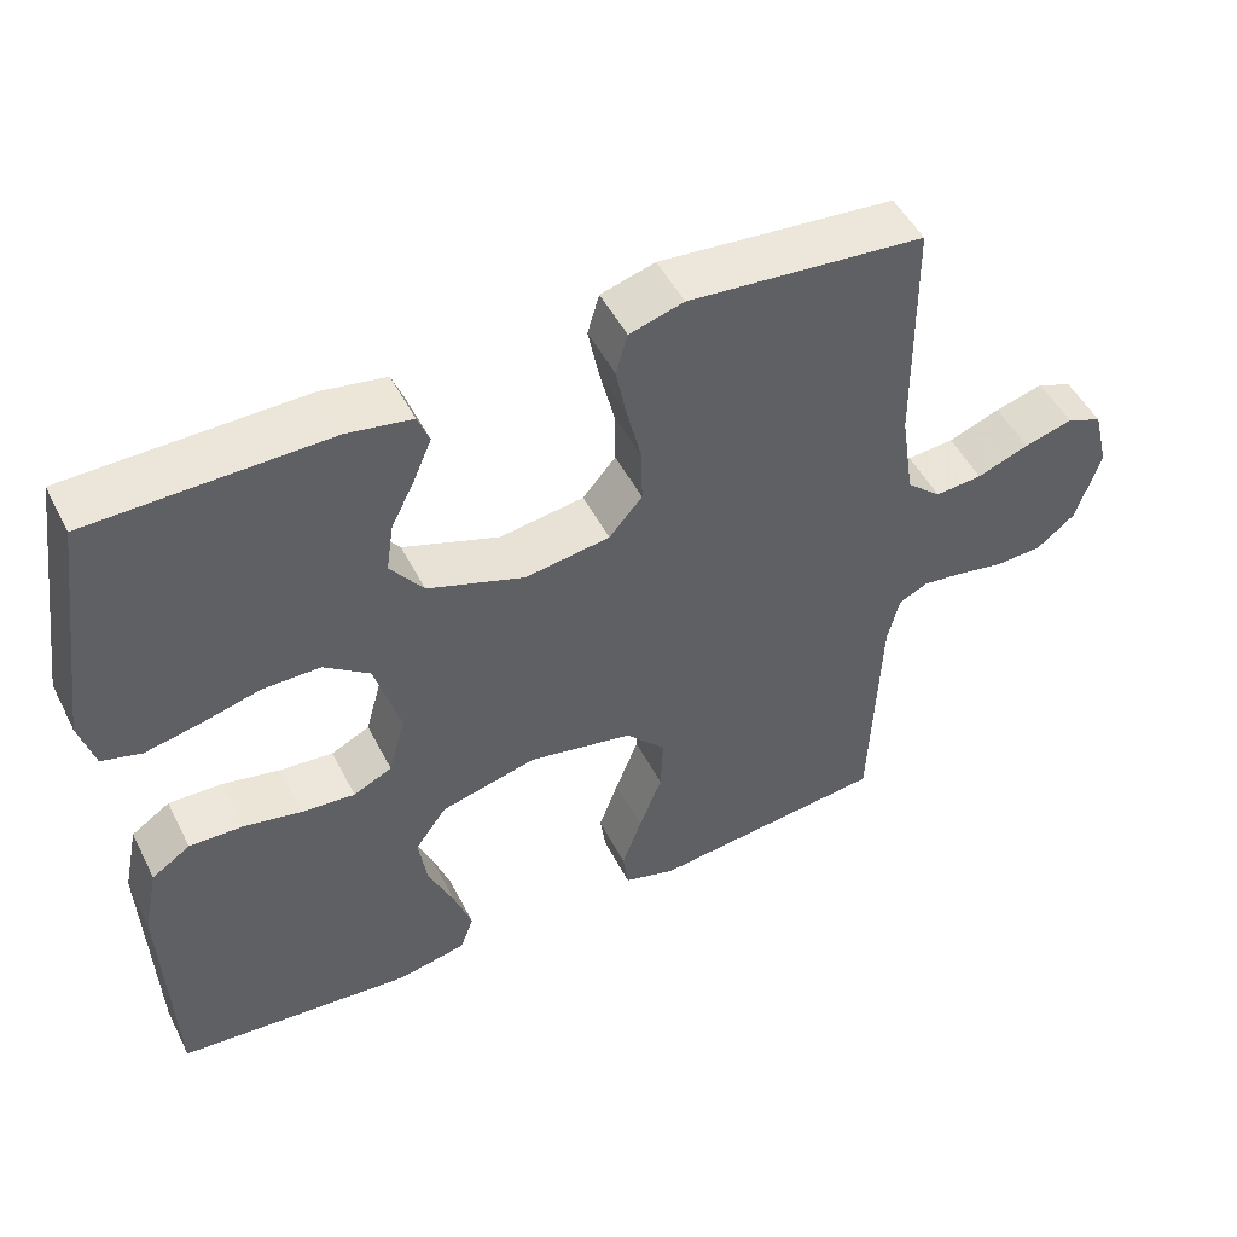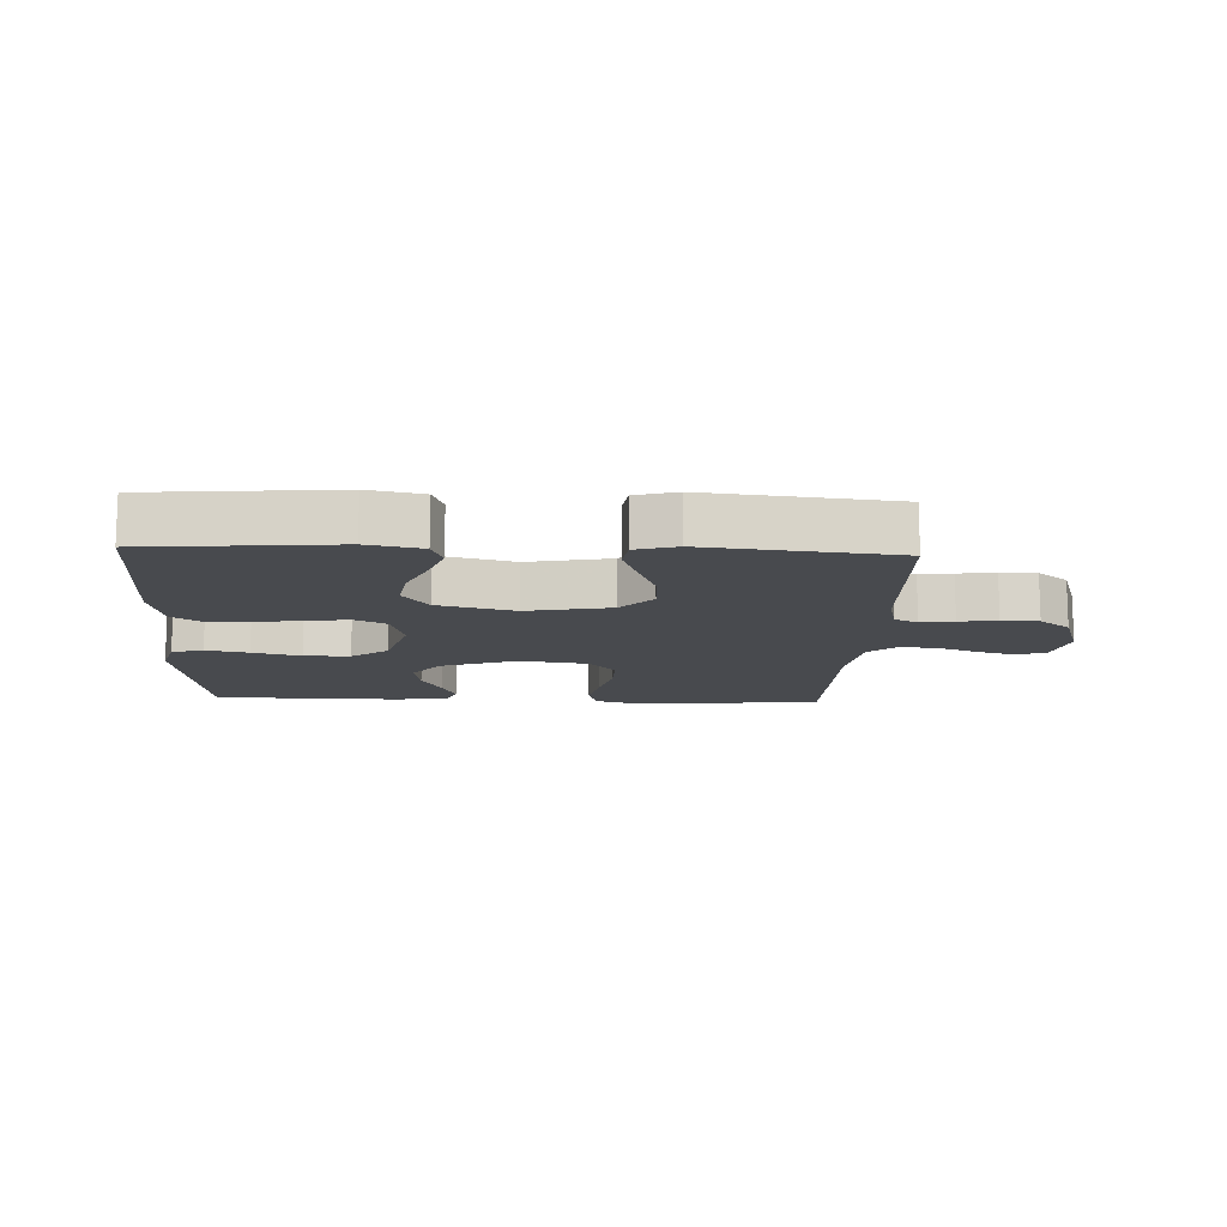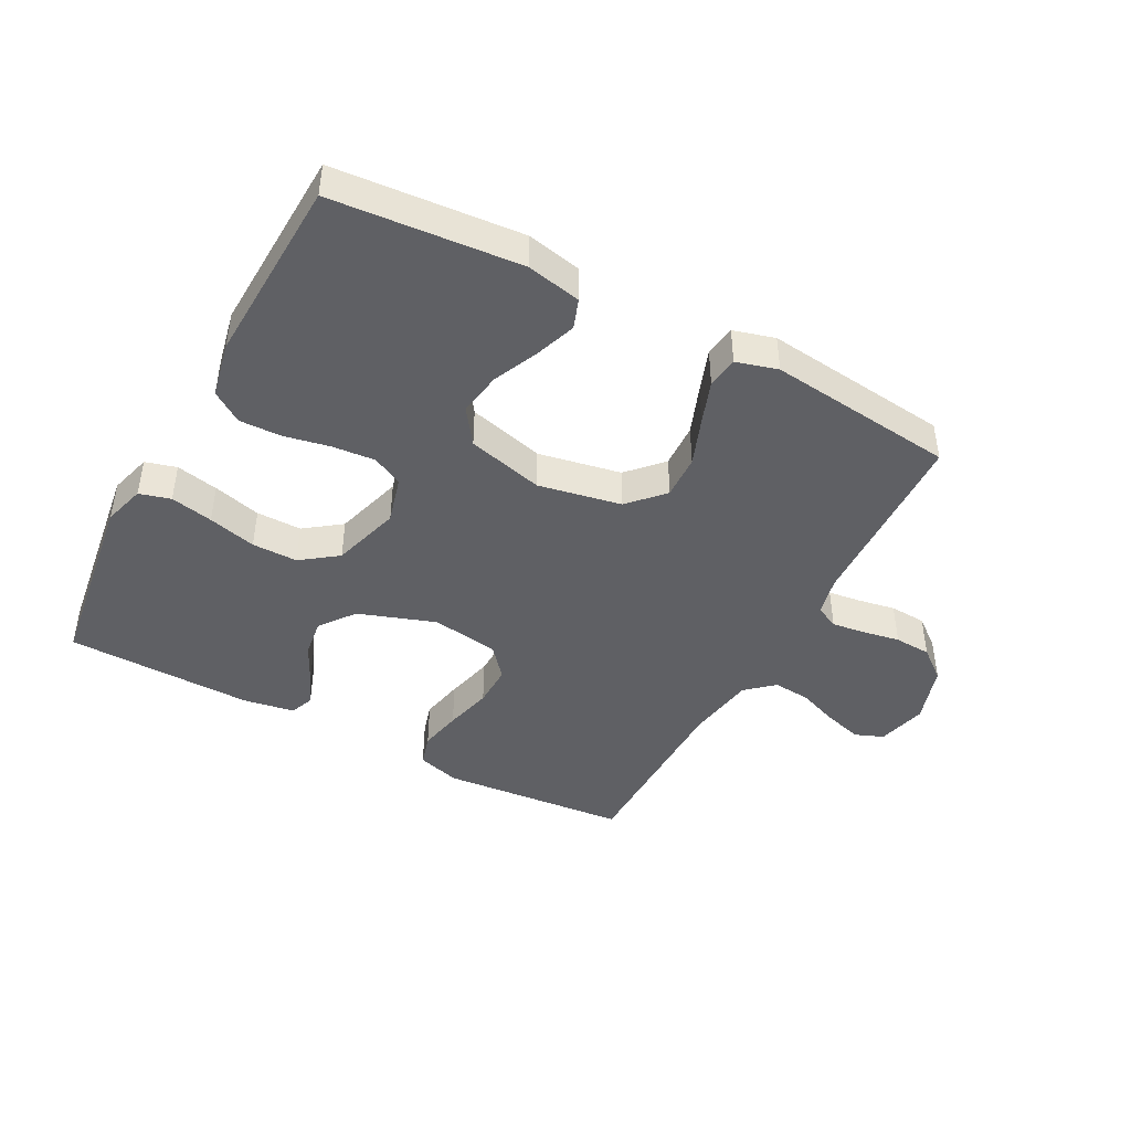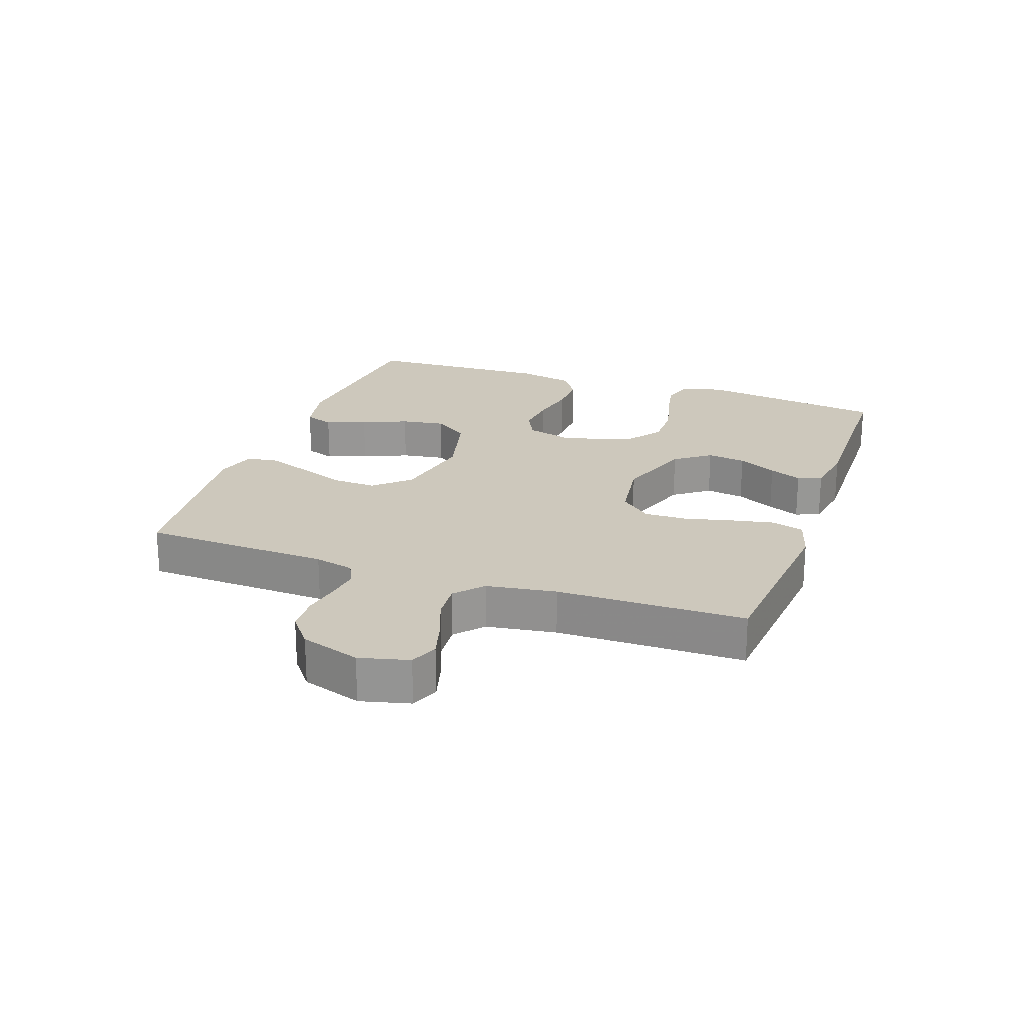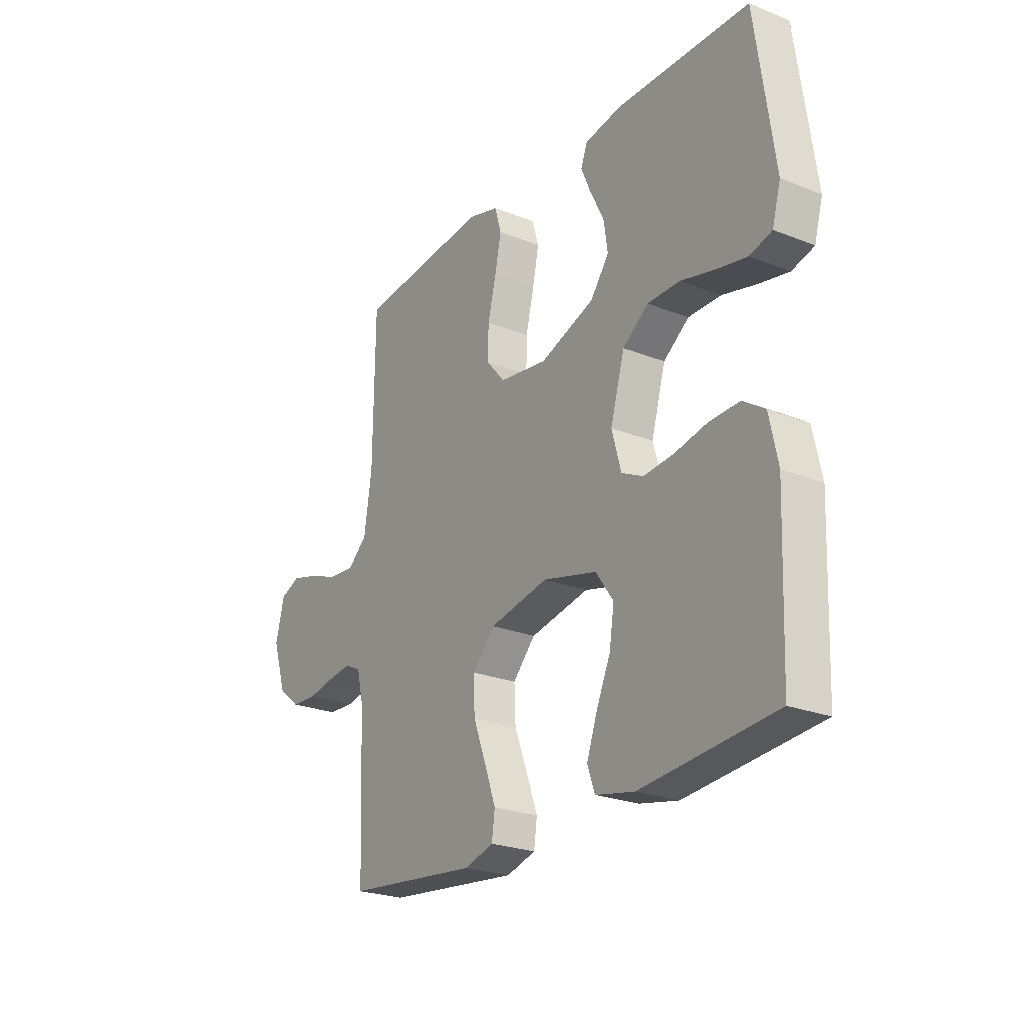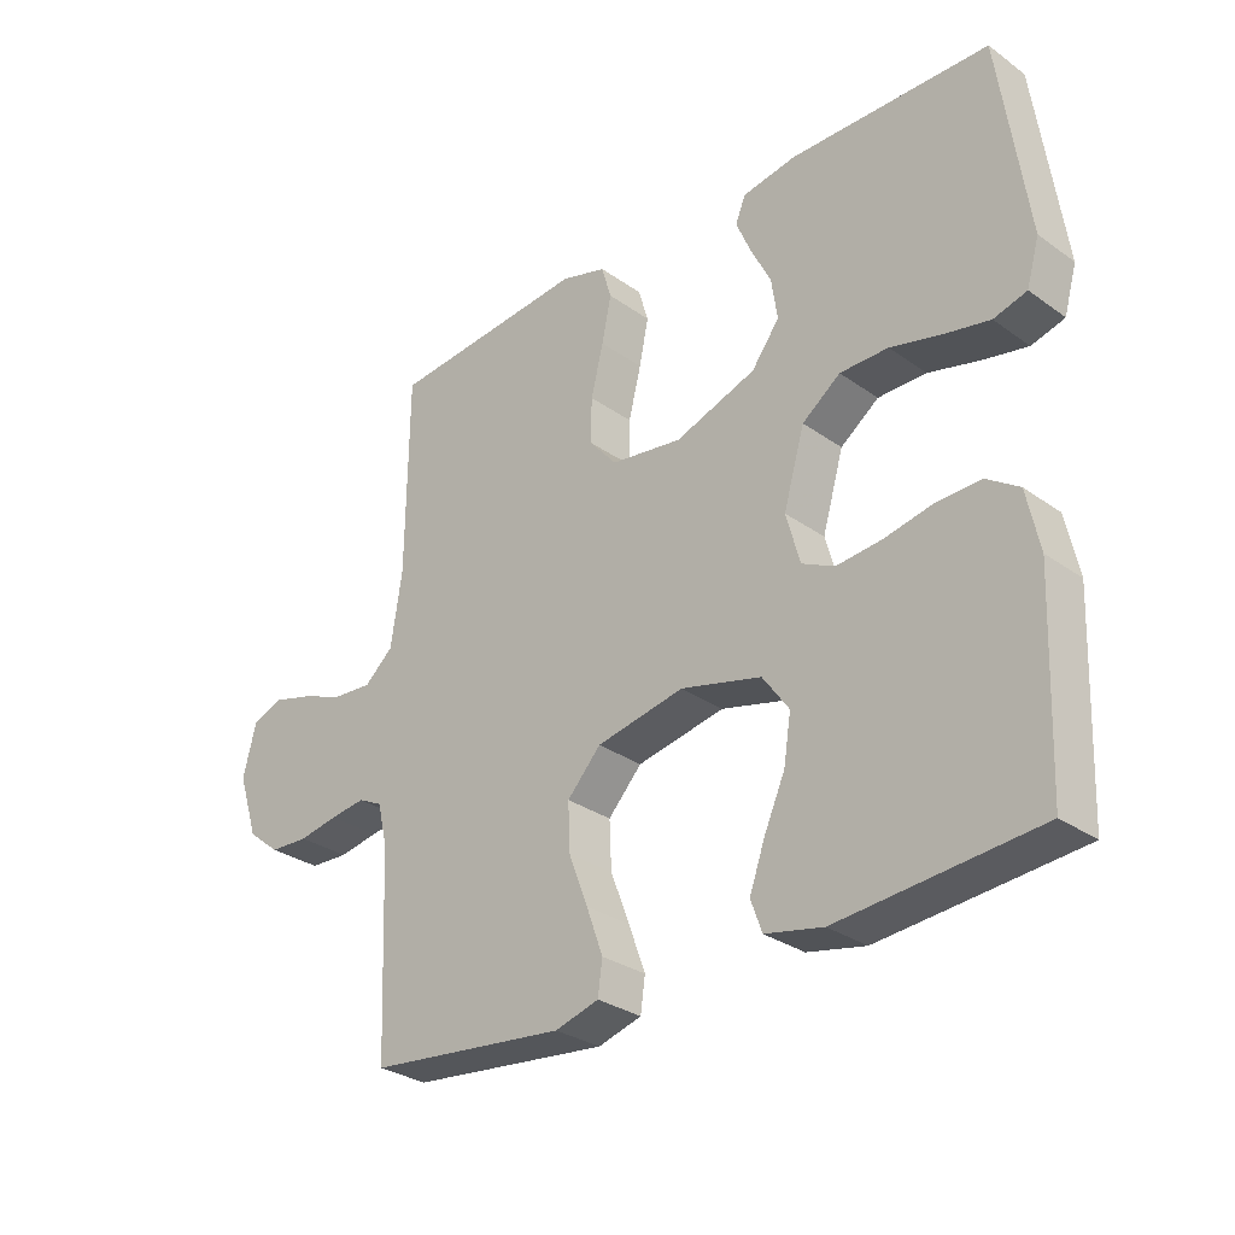
<metadata>
{"format":"obj","ext":"obj","renderer":"f3d","projection":"perspective","resolution":1024,"background":"white","views":[{"elev":49.6,"azim":153.7,"up":"+Z"},{"elev":-12.8,"azim":177.5,"up":"+Y"},{"elev":-44.1,"azim":151.8,"up":"+Y"},{"elev":22.1,"azim":-70.5,"up":"+Y"},{"elev":-24.3,"azim":56.8,"up":"+Z"},{"elev":-29.9,"azim":44.0,"up":"+Z"}]}
</metadata>
<code>
v 0.5 0.07 0.5
v 0.542 0.07 0.2
v 0.523 0.07 0.133
v 0.473 0.07 0.119
v 0.405 0.07 0.133
v 0.328 0.07 0.153
v 0.255 0.07 0.153
v 0.197 0.07 0.11
v 0.165 0.07 0
v 0.186 0.07 -0.076
v 0.235 0.07 -0.1
v 0.303 0.07 -0.094
v 0.376 0.07 -0.079
v 0.444 0.07 -0.077
v 0.493 0.07 -0.11
v 0.512 0.07 -0.2
v 0.5 0.07 -0.5
v 0.2 0.07 -0.526
v 0.113 0.07 -0.508
v 0.096 0.07 -0.461
v 0.119 0.07 -0.396
v 0.151 0.07 -0.324
v 0.162 0.07 -0.254
v 0.122 0.07 -0.198
v 0 0.07 -0.167
v -0.133 0.07 -0.193
v -0.184 0.07 -0.248
v -0.181 0.07 -0.319
v -0.152 0.07 -0.395
v -0.127 0.07 -0.464
v -0.134 0.07 -0.514
v -0.2 0.07 -0.533
v -0.5 0.07 -0.5
v -0.512 0.07 -0.2
v -0.527 0.07 -0.137
v -0.564 0.07 -0.119
v -0.617 0.07 -0.126
v -0.677 0.07 -0.137
v -0.736 0.07 -0.134
v -0.785 0.07 -0.095
v -0.816 0.07 0
v -0.796 0.07 0.079
v -0.751 0.07 0.097
v -0.69 0.07 0.08
v -0.624 0.07 0.055
v -0.564 0.07 0.05
v -0.52 0.07 0.089
v -0.503 0.07 0.2
v -0.5 0.07 0.5
v -0.2 0.07 0.527
v -0.131 0.07 0.507
v -0.116 0.07 0.456
v -0.13 0.07 0.387
v -0.149 0.07 0.311
v -0.15 0.07 0.243
v -0.108 0.07 0.194
v 0 0.07 0.178
v 0.123 0.07 0.221
v 0.165 0.07 0.277
v 0.156 0.07 0.339
v 0.125 0.07 0.401
v 0.103 0.07 0.453
v 0.118 0.07 0.491
v 0.2 0.07 0.505
v 0.5 0 0.5
v 0.542 0 0.2
v 0.523 0 0.133
v 0.473 0 0.119
v 0.405 0 0.133
v 0.328 0 0.153
v 0.255 0 0.153
v 0.197 0 0.11
v 0.165 0 0
v 0.186 0 -0.076
v 0.235 0 -0.1
v 0.303 0 -0.094
v 0.376 0 -0.079
v 0.444 0 -0.077
v 0.493 0 -0.11
v 0.512 0 -0.2
v 0.5 0 -0.5
v 0.2 0 -0.526
v 0.113 0 -0.508
v 0.096 0 -0.461
v 0.119 0 -0.396
v 0.151 0 -0.324
v 0.162 0 -0.254
v 0.122 0 -0.198
v 0 0 -0.167
v -0.133 0 -0.193
v -0.184 0 -0.248
v -0.181 0 -0.319
v -0.152 0 -0.395
v -0.127 0 -0.464
v -0.134 0 -0.514
v -0.2 0 -0.533
v -0.5 0 -0.5
v -0.512 0 -0.2
v -0.527 0 -0.137
v -0.564 0 -0.119
v -0.617 0 -0.126
v -0.677 0 -0.137
v -0.736 0 -0.134
v -0.785 0 -0.095
v -0.816 0 0
v -0.796 0 0.079
v -0.751 0 0.097
v -0.69 0 0.08
v -0.624 0 0.055
v -0.564 0 0.05
v -0.52 0 0.089
v -0.503 0 0.2
v -0.5 0 0.5
v -0.2 0 0.527
v -0.131 0 0.507
v -0.116 0 0.456
v -0.13 0 0.387
v -0.149 0 0.311
v -0.15 0 0.243
v -0.108 0 0.194
v 0 0 0.178
v 0.123 0 0.221
v 0.165 0 0.277
v 0.156 0 0.339
v 0.125 0 0.401
v 0.103 0 0.453
v 0.118 0 0.491
v 0.2 0 0.505
f 4 5 6
f 3 4 6
f 2 3 6
f 1 2 6
f 64 1 6
f 63 64 6
f 62 63 6
f 61 62 6
f 60 61 6
f 59 60 6 7
f 58 59 7 8
f 57 58 8 9
f 56 57 9 10
f 52 53 54
f 51 52 54
f 50 51 54
f 49 50 54
f 48 49 54
f 47 48 54 55
f 46 47 55 56
f 43 44 45
f 42 43 45
f 41 42 45
f 40 41 45
f 39 40 45
f 38 39 45
f 37 38 45
f 36 37 45 46
f 46 56 10
f 36 46 10
f 35 36 10
f 32 33 34
f 31 32 34
f 30 31 34
f 29 30 34
f 28 29 34
f 27 28 34 35
f 20 21 22
f 19 20 22
f 18 19 22
f 17 18 22
f 16 17 22
f 15 16 22
f 14 15 22
f 13 14 22
f 12 13 22
f 11 12 22 23
f 10 11 23 24
f 26 27 35
f 25 26 35 10
f 10 24 25
f 70 69 68
f 70 68 67
f 70 67 66
f 70 66 65
f 70 65 128
f 70 128 127
f 70 127 126
f 70 126 125
f 70 125 124
f 71 70 124 123
f 72 71 123 122
f 73 72 122 121
f 74 73 121 120
f 118 117 116
f 118 116 115
f 118 115 114
f 118 114 113
f 118 113 112
f 119 118 112 111
f 120 119 111 110
f 109 108 107
f 109 107 106
f 109 106 105
f 109 105 104
f 109 104 103
f 109 103 102
f 109 102 101
f 110 109 101 100
f 74 120 110
f 74 110 100
f 74 100 99
f 98 97 96
f 98 96 95
f 98 95 94
f 98 94 93
f 98 93 92
f 99 98 92 91
f 86 85 84
f 86 84 83
f 86 83 82
f 86 82 81
f 86 81 80
f 86 80 79
f 86 79 78
f 86 78 77
f 86 77 76
f 87 86 76 75
f 88 87 75 74
f 99 91 90
f 74 99 90 89
f 89 88 74
f 1 65 66 2
f 2 66 67 3
f 3 67 68 4
f 4 68 69 5
f 5 69 70 6
f 6 70 71 7
f 7 71 72 8
f 8 72 73 9
f 9 73 74 10
f 10 74 75 11
f 11 75 76 12
f 12 76 77 13
f 13 77 78 14
f 14 78 79 15
f 15 79 80 16
f 16 80 81 17
f 17 81 82 18
f 18 82 83 19
f 19 83 84 20
f 20 84 85 21
f 21 85 86 22
f 22 86 87 23
f 23 87 88 24
f 24 88 89 25
f 25 89 90 26
f 26 90 91 27
f 27 91 92 28
f 28 92 93 29
f 29 93 94 30
f 30 94 95 31
f 31 95 96 32
f 32 96 97 33
f 33 97 98 34
f 34 98 99 35
f 35 99 100 36
f 36 100 101 37
f 37 101 102 38
f 38 102 103 39
f 39 103 104 40
f 40 104 105 41
f 41 105 106 42
f 42 106 107 43
f 43 107 108 44
f 44 108 109 45
f 45 109 110 46
f 46 110 111 47
f 47 111 112 48
f 48 112 113 49
f 49 113 114 50
f 50 114 115 51
f 51 115 116 52
f 52 116 117 53
f 53 117 118 54
f 54 118 119 55
f 55 119 120 56
f 56 120 121 57
f 57 121 122 58
f 58 122 123 59
f 59 123 124 60
f 60 124 125 61
f 61 125 126 62
f 62 126 127 63
f 63 127 128 64
f 64 128 65 1

</code>
